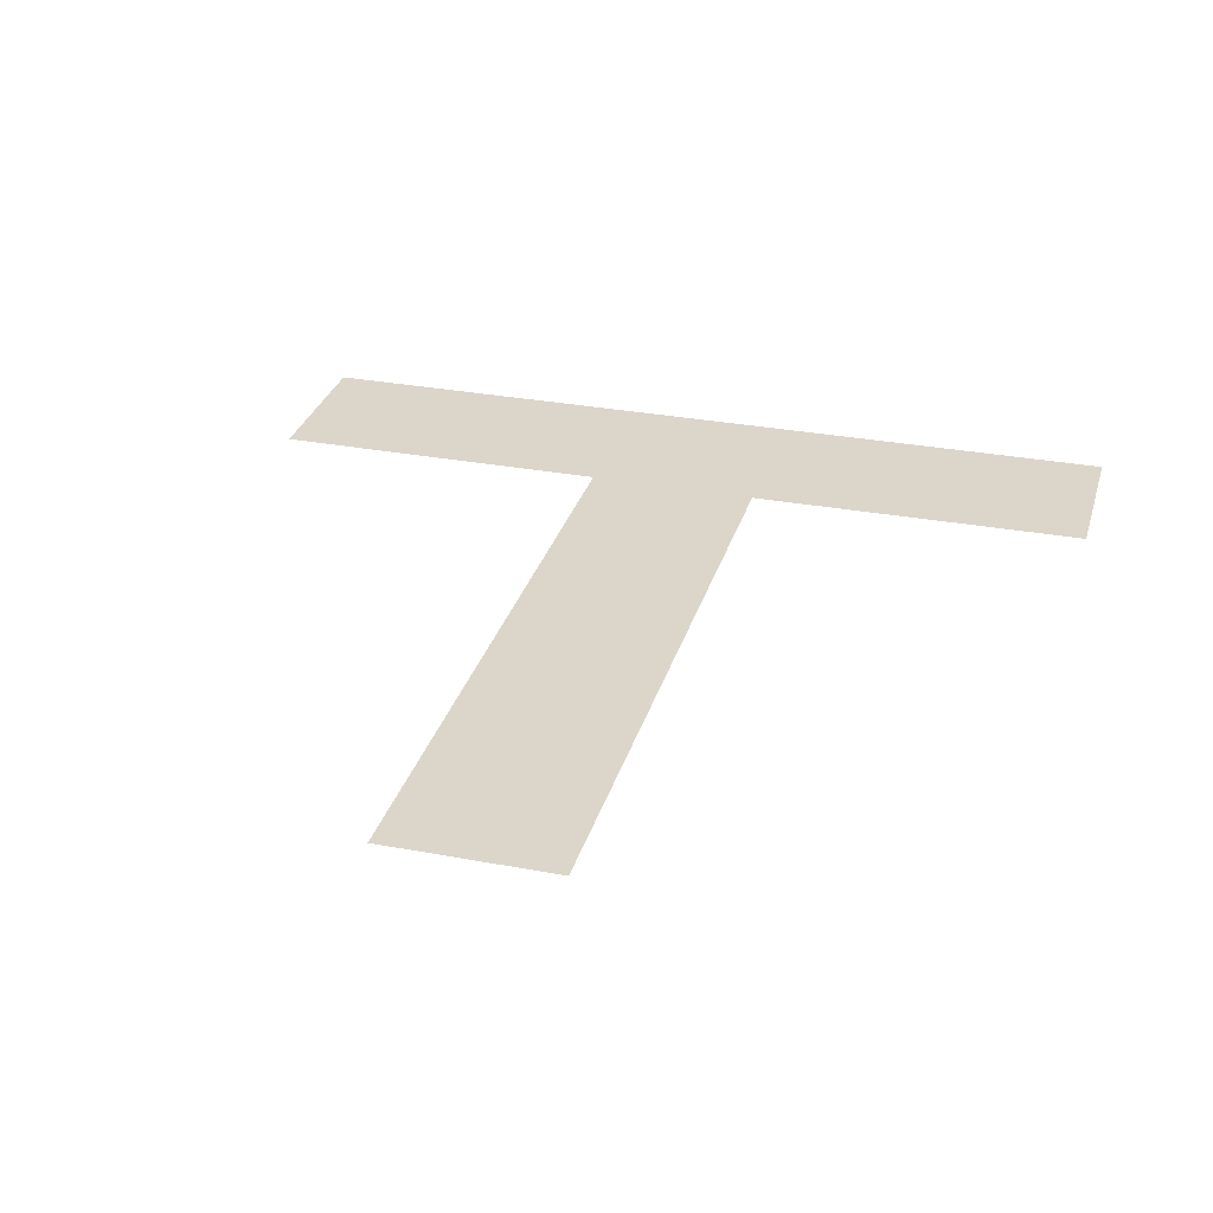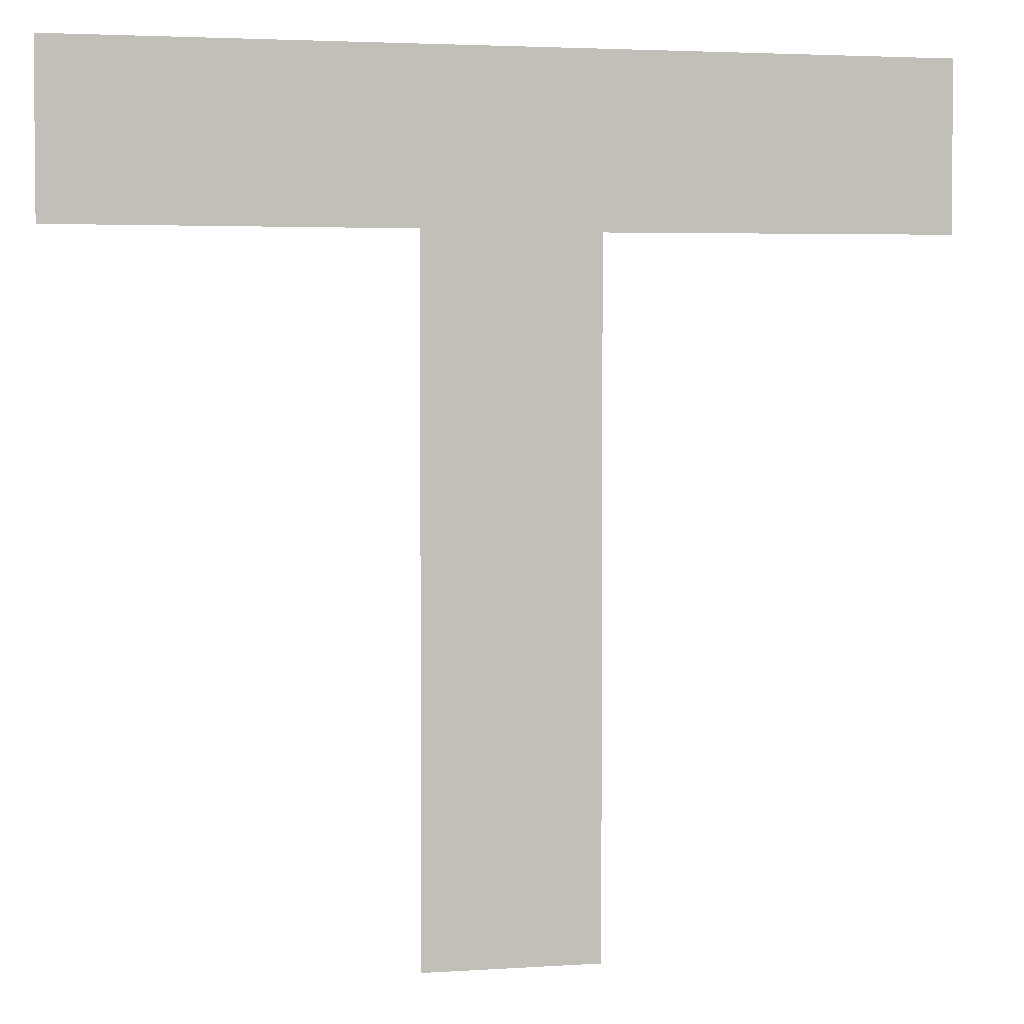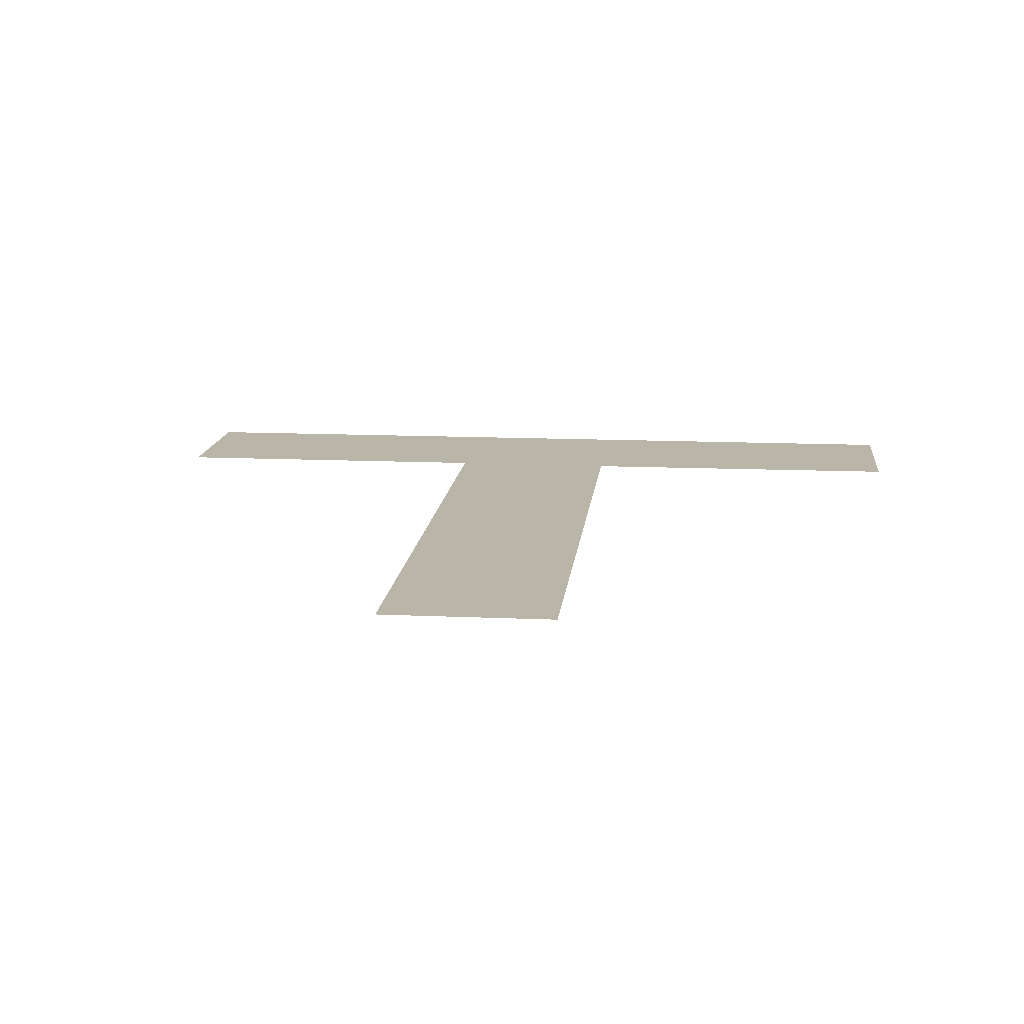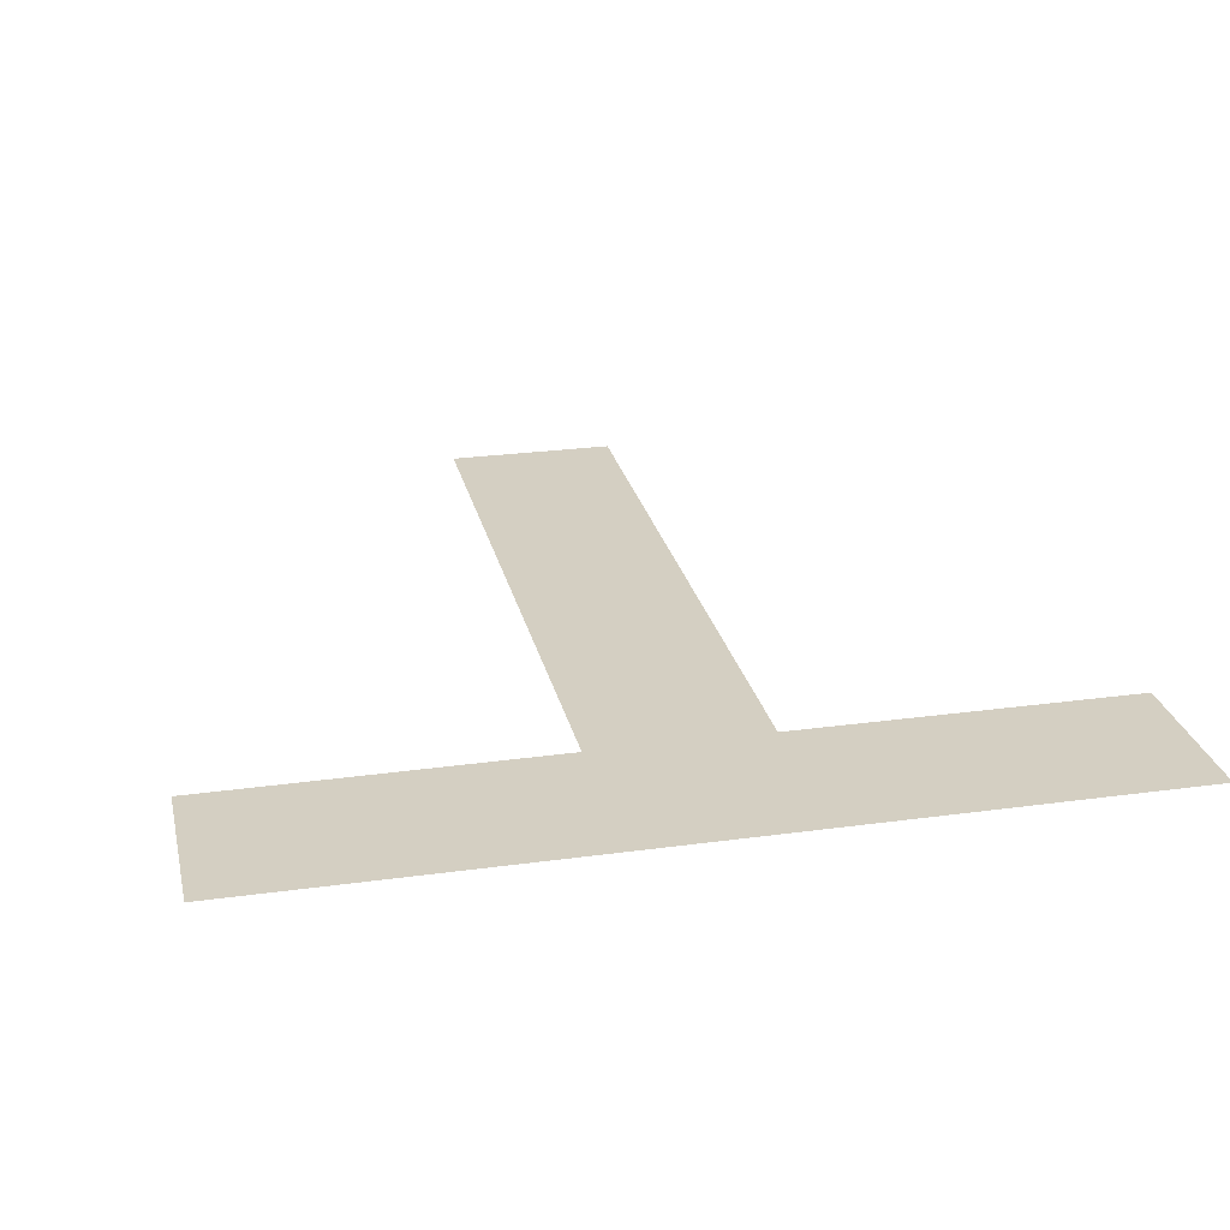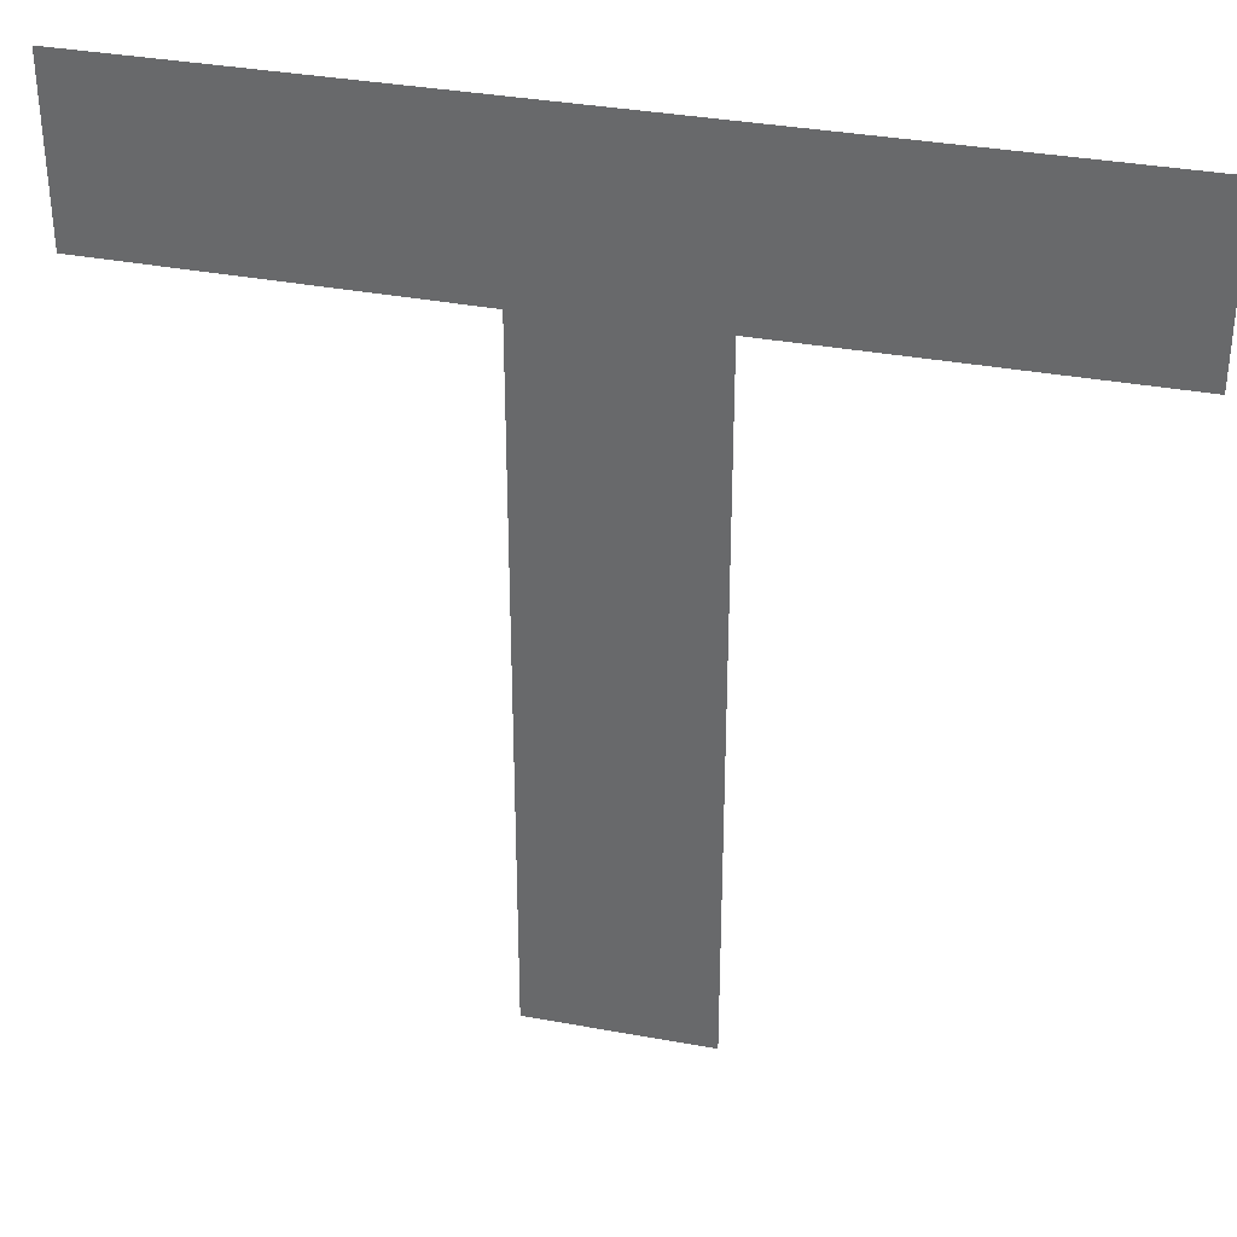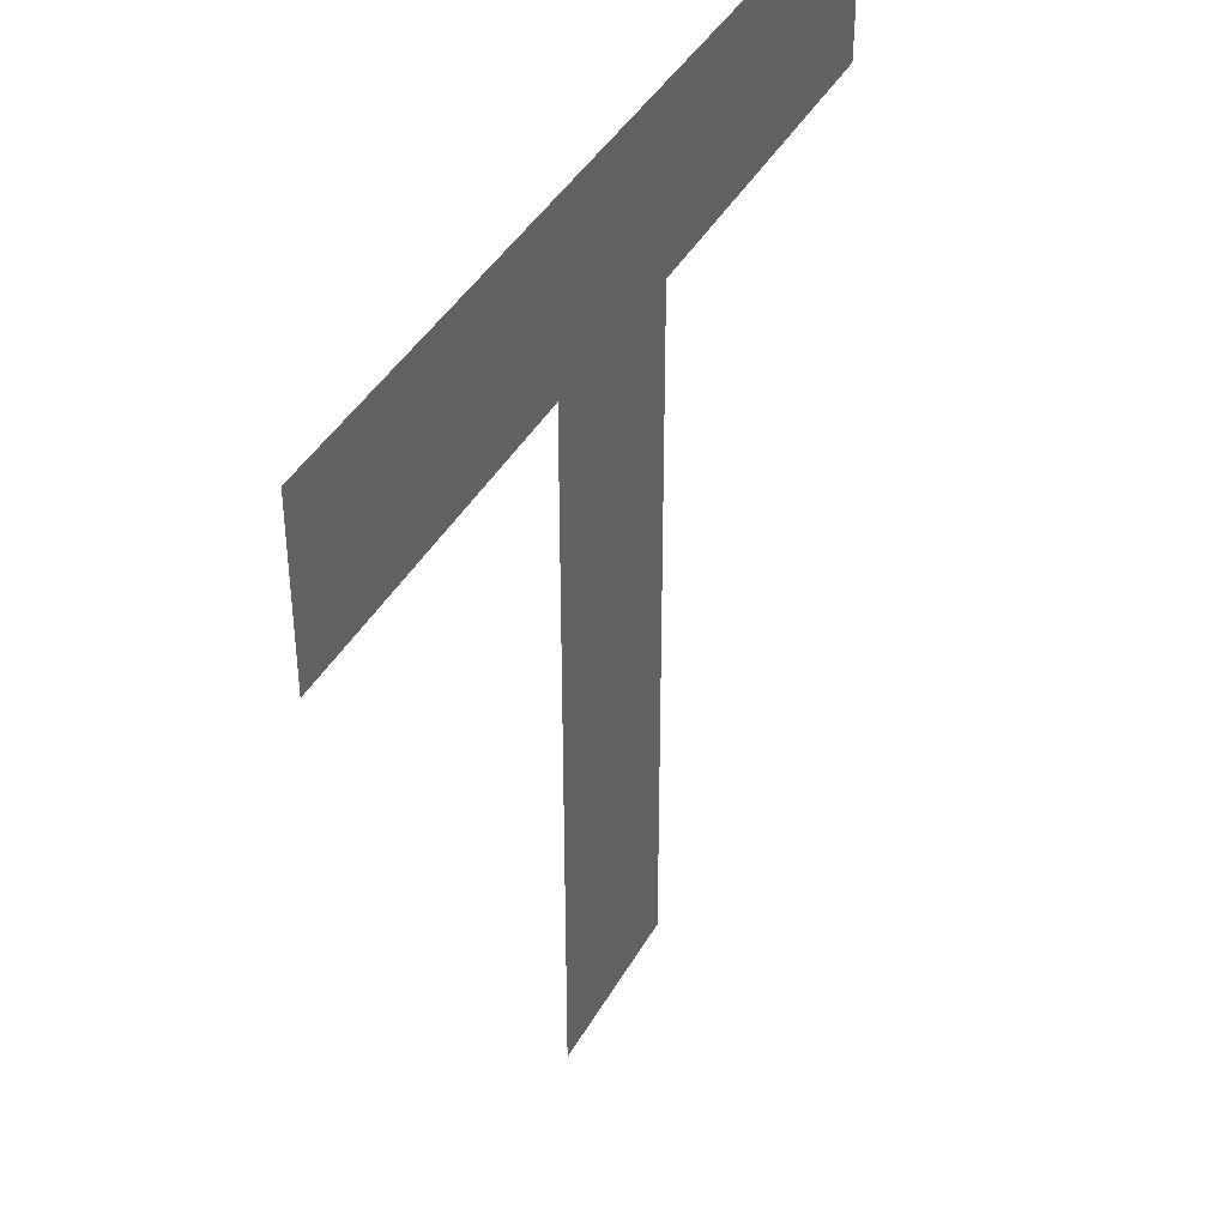
<metadata>
{"format":"obj","ext":"obj","renderer":"f3d","projection":"perspective","resolution":1024,"background":"white","views":[{"elev":30.0,"azim":-164.6,"up":"+Y"},{"elev":3.3,"azim":167.4,"up":"+Z"},{"elev":13.4,"azim":-174.2,"up":"+Y"},{"elev":25.4,"azim":-12.5,"up":"+Y"},{"elev":35.0,"azim":13.8,"up":"+Z"},{"elev":40.6,"azim":116.8,"up":"+Z"}]}
</metadata>
<code>
o Text_Text.003
v 0.308 0 -0.09959
v 0.308 0 -0.5092
v 0.2053 0 -0.5092
v 0.2053 0 -0.1006
v 0 0 -0.09959
v 0 0 0
v 0.5133 0 0
v 0.5133 0 -0.09959
f 4 2 3
f 4 1 2
f 5 1 4
f 6 1 5
f 6 8 1
f 6 7 8

</code>
